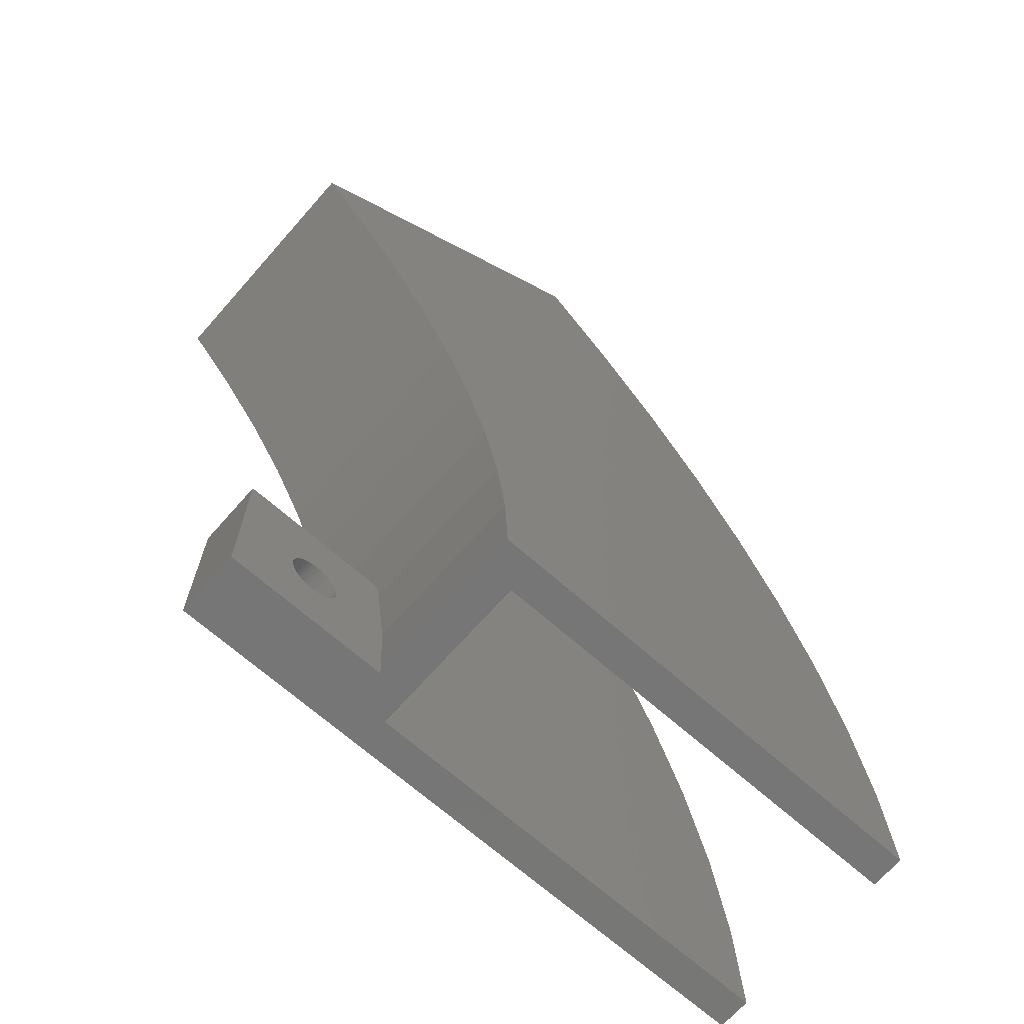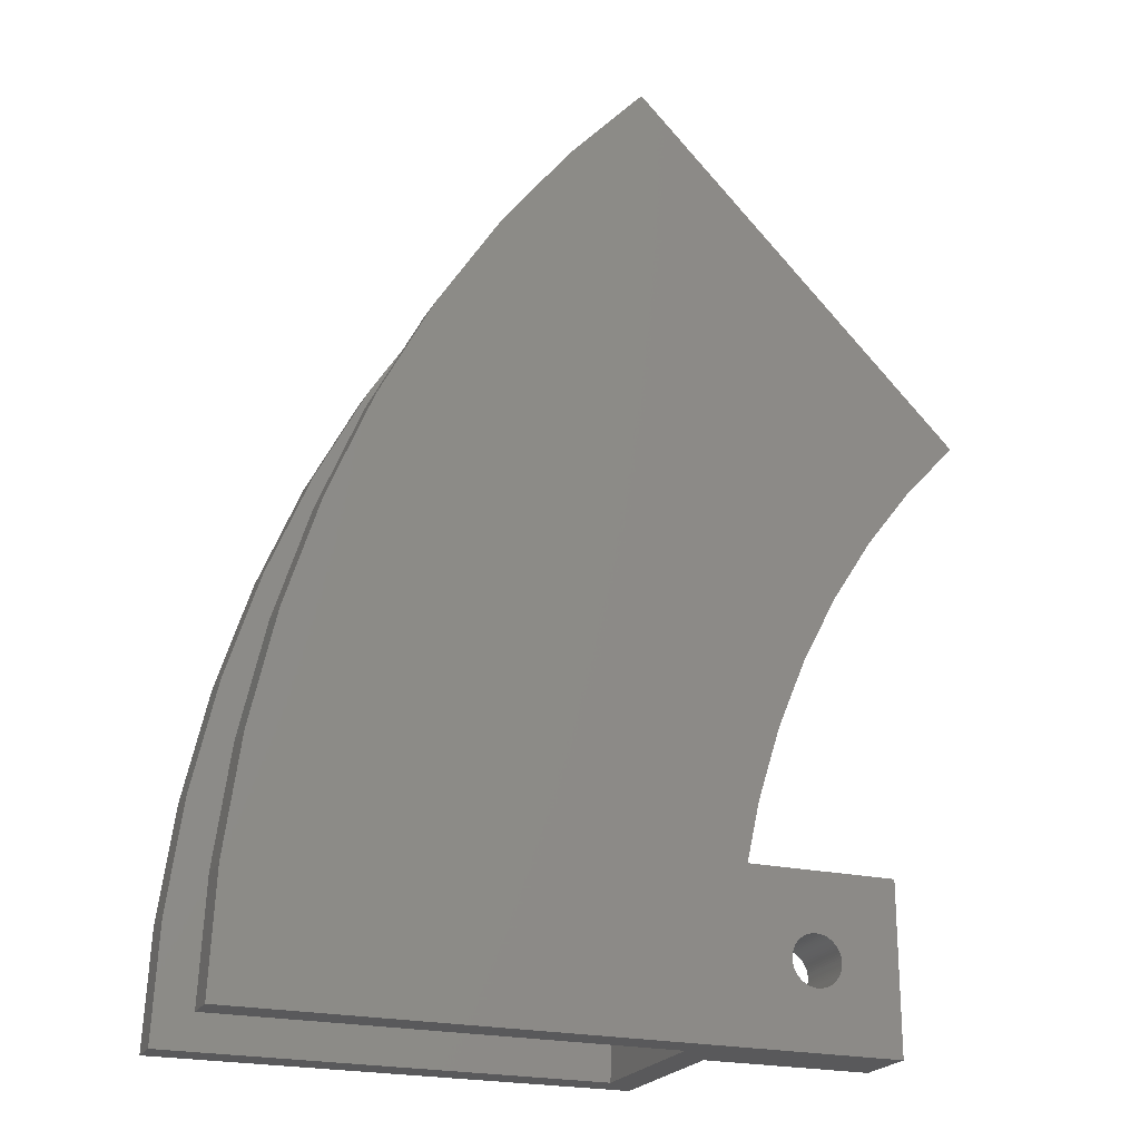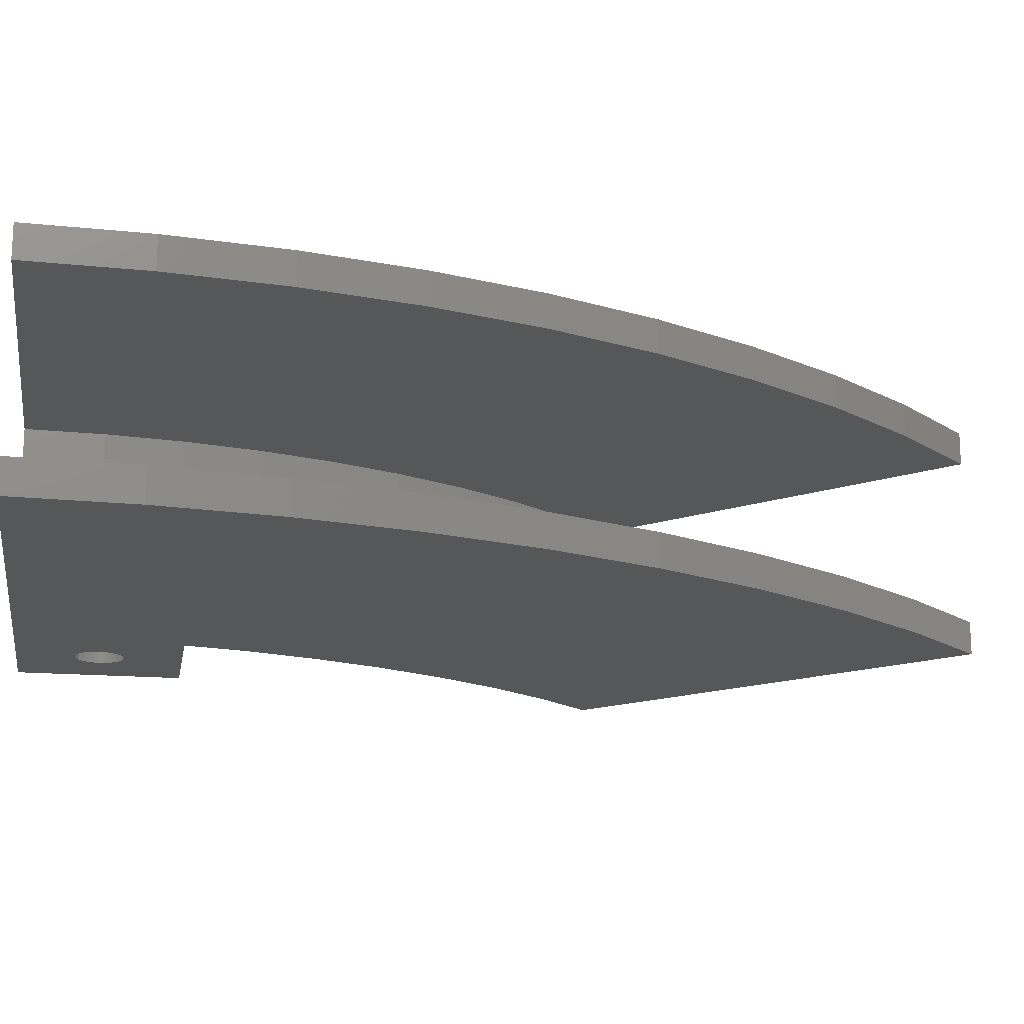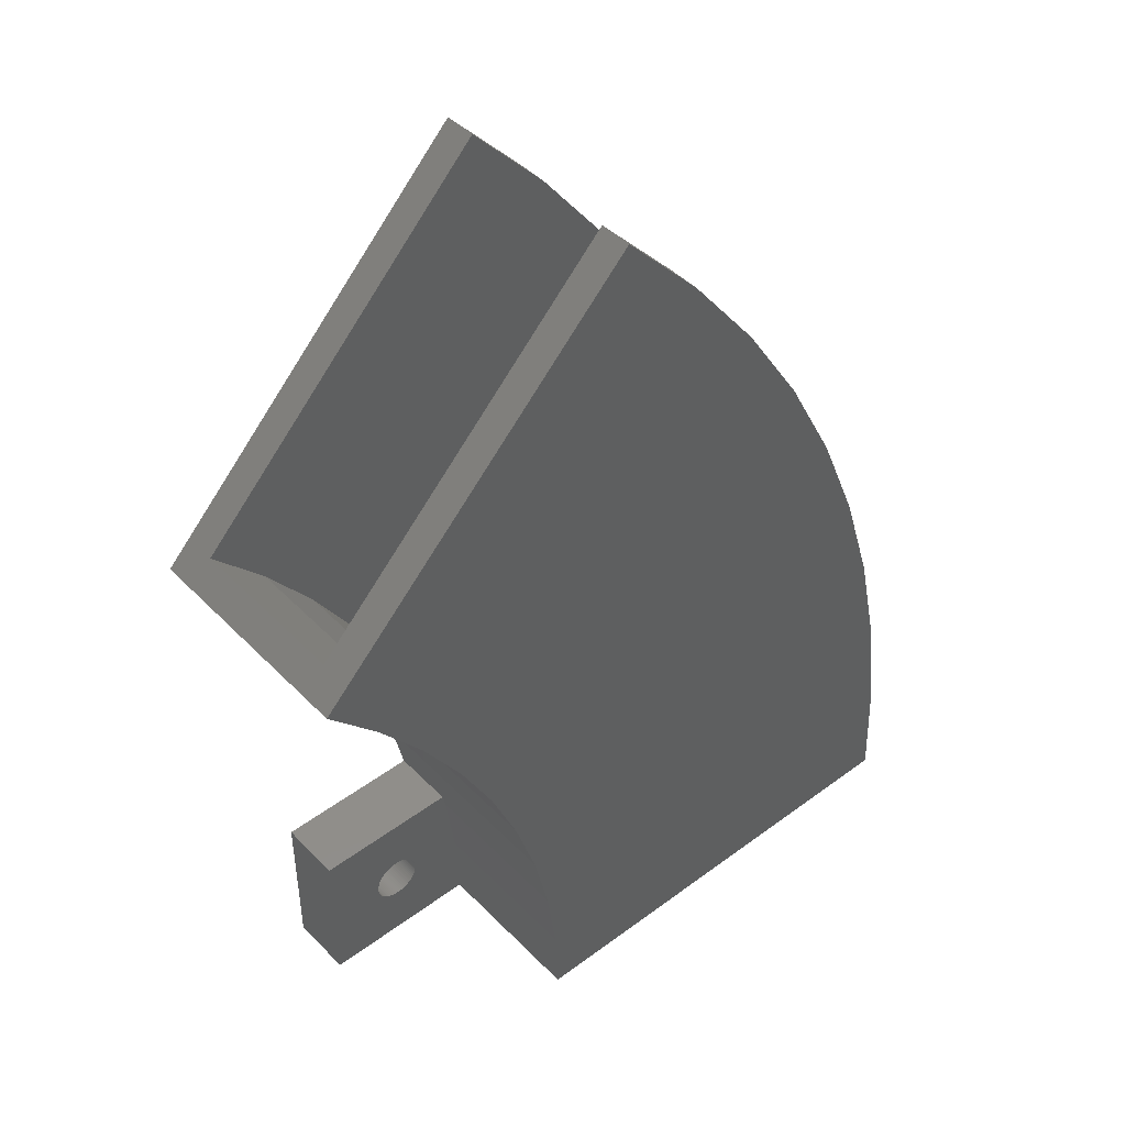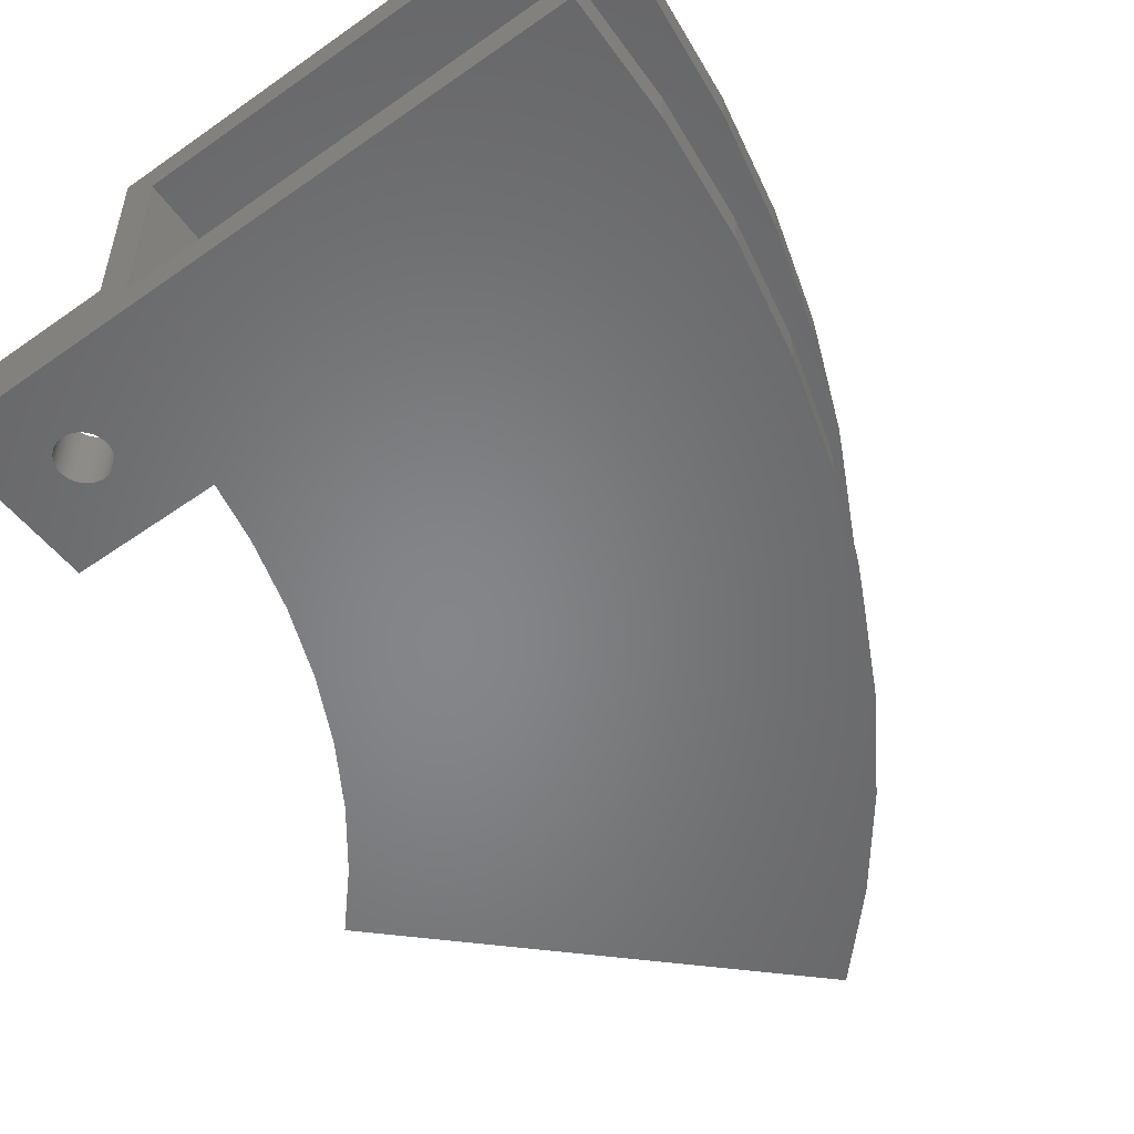
<metadata>
{"format":"stl","ext":"stl","renderer":"f3d","projection":"perspective","resolution":1024,"background":"white","views":[{"elev":-68.8,"azim":138.6,"up":"+Z"},{"elev":-22.1,"azim":-22.1,"up":"+Z"},{"elev":-16.6,"azim":-99.6,"up":"+Y"},{"elev":45.2,"azim":139.3,"up":"+Z"},{"elev":-53.0,"azim":-143.0,"up":"+Y"}]}
</metadata>
<code>
# stl→obj: 241 verts, 498 faces
v 72.18 12.1 37.12
v 69.08 14.1 33.75
v 72.18 14.1 37.12
v 69.08 12.1 33.75
v 61.72 12.1 22.19
v 59.97 14.1 17.96
v 61.72 14.1 22.19
v 59.97 12.1 17.96
v 66.29 12.1 30.11
v 63.83 14.1 26.25
v 66.29 14.1 30.11
v 63.83 12.1 26.25
v 57 12.1 4.576
v 56.8 14.1 3.131e-15
v 57 14.1 4.576
v 56.8 12.1 2.687e-15
v 47.33 12.1 52
v 43.03 12.1 46.4
v 39.24 12.1 40.45
v 52.1 12.1 57.2
v 35.98 12.1 34.19
v 33.28 12.1 27.67
v 31.16 12.1 20.94
v 58.59 12.1 13.59
v 29.63 12.1 14.05
v 57.6 12.1 9.117
v 28.71 12.1 7.051
v 28.4 12.1 2.687e-15
v 57.6 14.1 9.117
v 58.59 14.1 13.59
v 52.1 14.1 57.2
v 28.4 14.1 3.131e-15
v 33.28 14.1 27.67
v 31.16 14.1 20.94
v 47.33 14.1 52
v 43.03 14.1 46.4
v 39.24 14.1 40.45
v 35.98 14.1 34.19
v 29.63 14.1 14.05
v 28.71 14.1 7.051
v 69.08 -7.493e-15 33.75
v 72.18 -8.243e-15 37.12
v 59.97 -3.987e-15 17.96
v 61.72 -4.927e-15 22.19
v 63.83 -5.829e-15 26.25
v 66.29 -6.686e-15 30.11
v 57.79 -2.22e-15 10
v 61.67 -1.442e-15 6.494
v 61.8 -1.443e-15 6.5
v 61.54 -1.438e-15 6.477
v 61.41 -1.432e-15 6.449
v 61.29 -1.423e-15 6.41
v 61.17 -1.412e-15 6.359
v 61.05 -1.399e-15 6.299
v 60.94 -1.383e-15 6.229
v 60.84 -1.365e-15 6.149
v 60.74 -1.346e-15 6.061
v 60.65 -1.324e-15 5.964
v 60.57 -1.301e-15 5.86
v 60.5 -1.277e-15 5.75
v 60.44 -1.251e-15 5.634
v 60.39 -1.224e-15 5.513
v 60.31 -1.139e-15 5.131
v 56.8 0 0
v 60.35 -1.196e-15 5.388
v 60.32 -1.168e-15 5.26
v 60.3 -1.11e-15 5
v 60.31 -1.081e-15 4.869
v 60.32 -1.052e-15 4.74
v 60.35 -1.024e-15 4.612
v 60.39 -9.963e-16 4.487
v 60.44 -9.695e-16 4.366
v 60.5 -9.437e-16 4.25
v 60.57 -9.192e-16 4.14
v 60.65 -8.961e-16 4.036
v 60.74 -8.747e-16 3.939
v 60.84 -8.551e-16 3.851
v 60.94 -8.374e-16 3.771
v 61.05 -8.218e-16 3.701
v 61.17 -8.084e-16 3.641
v 61.29 -7.972e-16 3.59
v 61.41 -7.885e-16 3.551
v 61.54 -7.822e-16 3.523
v 61.67 -7.784e-16 3.506
v 28.71 -1.566e-15 7.051
v 28.4 0 0
v 47.33 -1.155e-14 52
v 43.03 -1.03e-14 46.4
v 39.24 -8.982e-15 40.45
v 52.1 -1.27e-14 57.2
v 35.98 -7.592e-15 34.19
v 33.28 -6.144e-15 27.67
v 31.16 -4.649e-15 20.94
v 29.63 -3.119e-15 14.05
v 58.59 -3.017e-15 13.59
v 61.93 -1.442e-15 6.494
v 66.8 -2.22e-15 10
v 62.06 -1.438e-15 6.477
v 62.19 -1.432e-15 6.449
v 62.31 -1.423e-15 6.41
v 62.43 -1.412e-15 6.359
v 62.55 -1.399e-15 6.299
v 62.66 -1.383e-15 6.229
v 62.76 -1.365e-15 6.149
v 62.86 -1.346e-15 6.061
v 62.95 -1.324e-15 5.964
v 63.03 -1.301e-15 5.86
v 63.1 -1.277e-15 5.75
v 63.16 -1.251e-15 5.634
v 63.21 -1.224e-15 5.513
v 63.25 -1.196e-15 5.388
v 63.28 -1.168e-15 5.26
v 63.29 -1.139e-15 5.131
v 63.3 -1.11e-15 5
v 66.8 0 0
v 63.29 -1.081e-15 4.869
v 63.28 -1.052e-15 4.74
v 63.25 -1.024e-15 4.612
v 63.21 -9.963e-16 4.487
v 63.16 -9.695e-16 4.366
v 63.1 -9.437e-16 4.25
v 63.03 -9.192e-16 4.14
v 61.8 -7.772e-16 3.5
v 61.93 -7.784e-16 3.506
v 62.06 -7.822e-16 3.523
v 62.19 -7.885e-16 3.551
v 62.31 -7.972e-16 3.59
v 62.43 -8.084e-16 3.641
v 62.55 -8.218e-16 3.701
v 62.95 -8.961e-16 4.036
v 62.86 -8.747e-16 3.939
v 62.76 -8.551e-16 3.851
v 62.66 -8.374e-16 3.771
v 57.79 4 10
v 57.6 4 9.117
v 70.76 2 38.54
v 70.76 12.1 38.54
v 52.1 2 57.2
v 54.8 2 4.441e-16
v 56.8 4 8.882e-16
v 54.8 12.1 2.687e-15
v 28.4 2 4.441e-16
v 33.28 2 27.67
v 31.16 2 20.94
v 67.55 2 35.03
v 47.33 2 52
v 43.03 2 46.4
v 64.66 2 31.26
v 39.24 2 40.45
v 62.1 2 27.25
v 35.98 2 34.19
v 59.91 2 23.03
v 58.09 2 18.64
v 56.66 2 14.11
v 29.63 2 14.05
v 55.63 2 9.464
v 28.71 2 7.051
v 55.01 2 4.75
v 67.55 12.1 35.03
v 64.66 12.1 31.26
v 62.1 12.1 27.25
v 59.91 12.1 23.03
v 58.09 12.1 18.64
v 56.66 12.1 14.11
v 55.63 12.1 9.464
v 55.01 12.1 4.75
v 57 4 4.576
v 61.93 4 6.494
v 66.8 4 10
v 61.67 4 6.494
v 61.8 4 6.5
v 62.06 4 6.477
v 62.19 4 6.449
v 62.31 4 6.41
v 62.43 4 6.359
v 62.55 4 6.299
v 62.66 4 6.229
v 62.76 4 6.149
v 62.86 4 6.061
v 62.95 4 5.964
v 63.03 4 5.86
v 63.1 4 5.75
v 63.16 4 5.634
v 63.21 4 5.513
v 63.25 4 5.388
v 63.28 4 5.26
v 63.29 4 5.131
v 63.3 4 5
v 66.8 4 8.882e-16
v 63.29 4 4.869
v 63.28 4 4.74
v 63.25 4 4.612
v 63.21 4 4.487
v 63.16 4 4.366
v 63.1 4 4.25
v 61.93 4 3.506
v 61.8 4 3.5
v 62.06 4 3.523
v 62.19 4 3.551
v 62.31 4 3.59
v 62.43 4 3.641
v 62.55 4 3.701
v 62.66 4 3.771
v 62.76 4 3.851
v 62.86 4 3.939
v 62.95 4 4.036
v 63.03 4 4.14
v 61.54 4 6.477
v 61.41 4 6.449
v 61.29 4 6.41
v 61.17 4 6.359
v 61.05 4 6.299
v 60.94 4 6.229
v 60.84 4 6.149
v 60.74 4 6.061
v 60.65 4 5.964
v 60.57 4 5.86
v 60.5 4 5.75
v 60.44 4 5.634
v 60.39 4 5.513
v 60.35 4 5.388
v 60.32 4 5.26
v 60.31 4 5.131
v 60.3 4 5
v 60.31 4 4.869
v 60.32 4 4.74
v 60.35 4 4.612
v 60.39 4 4.487
v 60.44 4 4.366
v 60.5 4 4.25
v 60.57 4 4.14
v 60.65 4 4.036
v 60.74 4 3.939
v 60.84 4 3.851
v 60.94 4 3.771
v 61.05 4 3.701
v 61.17 4 3.641
v 61.29 4 3.59
v 61.41 4 3.551
v 61.67 4 3.506
v 61.54 4 3.523
f 1 2 3
f 2 1 4
f 5 6 7
f 6 5 8
f 9 10 11
f 10 9 12
f 12 7 10
f 7 12 5
f 4 11 2
f 11 4 9
f 13 14 15
f 14 13 16
f 4 17 18
f 9 18 19
f 17 4 20
f 12 19 21
f 20 4 1
f 18 9 4
f 5 21 22
f 19 12 9
f 21 5 12
f 8 22 23
f 22 8 5
f 24 23 25
f 23 24 8
f 25 26 24
f 27 26 25
f 27 13 26
f 28 13 27
f 13 28 16
f 24 29 30
f 29 24 26
f 26 15 29
f 15 26 13
f 8 30 6
f 30 8 24
f 31 1 3
f 1 31 20
f 28 14 16
f 14 28 32
f 23 33 34
f 33 23 22
f 2 35 31
f 35 2 36
f 2 31 3
f 11 36 2
f 36 11 37
f 10 37 11
f 37 10 38
f 7 38 10
f 38 7 33
f 6 33 7
f 33 6 34
f 30 34 6
f 34 30 39
f 29 39 30
f 29 40 39
f 15 40 29
f 14 40 15
f 40 14 32
f 22 38 33
f 38 22 21
f 25 34 39
f 34 25 23
f 28 40 32
f 40 28 27
f 21 37 38
f 37 21 19
f 19 36 37
f 36 19 18
f 17 31 35
f 31 17 20
f 27 39 40
f 39 27 25
f 18 35 36
f 35 18 17
f 1 41 4
f 41 1 42
f 5 43 8
f 43 5 44
f 9 45 12
f 45 9 46
f 12 44 5
f 44 12 45
f 4 46 9
f 46 4 41
f 47 48 49
f 47 50 48
f 47 51 50
f 47 52 51
f 47 53 52
f 47 54 53
f 47 55 54
f 47 56 55
f 47 57 56
f 47 58 57
f 47 59 58
f 47 60 59
f 47 61 60
f 47 62 61
f 63 47 64
f 47 65 62
f 47 66 65
f 47 63 66
f 63 64 67
f 67 64 68
f 68 64 69
f 69 64 70
f 70 64 71
f 71 64 72
f 72 64 73
f 73 64 74
f 74 64 75
f 75 64 76
f 76 64 77
f 77 64 78
f 78 64 79
f 79 64 80
f 80 64 81
f 81 64 82
f 82 64 83
f 83 64 84
f 64 85 86
f 41 87 88
f 46 88 89
f 87 41 90
f 45 89 91
f 90 41 42
f 88 46 41
f 44 91 92
f 89 45 46
f 91 44 45
f 43 92 93
f 92 43 44
f 47 93 94
f 93 95 43
f 93 47 95
f 85 47 94
f 64 47 85
f 96 47 49
f 47 96 97
f 98 97 96
f 99 97 98
f 100 97 99
f 101 97 100
f 102 97 101
f 103 97 102
f 104 97 103
f 105 97 104
f 106 97 105
f 107 97 106
f 108 97 107
f 109 97 108
f 110 97 109
f 111 97 110
f 112 97 111
f 113 97 112
f 114 97 113
f 115 114 116
f 115 116 117
f 115 117 118
f 115 118 119
f 115 119 120
f 115 120 121
f 115 121 122
f 84 64 123
f 115 123 64
f 123 115 124
f 124 115 125
f 125 115 126
f 126 115 127
f 127 115 128
f 128 115 129
f 114 115 97
f 130 115 122
f 131 115 130
f 132 115 131
f 133 115 132
f 129 115 133
f 24 134 26
f 95 134 24
f 134 95 47
f 26 134 135
f 8 95 24
f 95 8 43
f 136 1 137
f 1 136 42
f 90 136 138
f 136 90 42
f 139 140 64
f 141 140 139
f 86 139 64
f 139 86 142
f 140 141 16
f 93 143 144
f 143 93 92
f 145 146 138
f 146 145 147
f 145 138 136
f 148 147 145
f 147 148 149
f 150 149 148
f 149 150 151
f 152 151 150
f 151 152 143
f 153 143 152
f 143 153 144
f 154 144 153
f 154 155 144
f 156 155 154
f 156 157 155
f 158 157 156
f 139 157 158
f 157 139 142
f 92 151 143
f 151 92 91
f 94 144 155
f 144 94 93
f 86 157 142
f 157 86 85
f 91 149 151
f 149 91 89
f 89 147 149
f 147 89 88
f 87 138 146
f 138 87 90
f 85 155 157
f 155 85 94
f 88 146 147
f 146 88 87
f 1 159 137
f 4 159 1
f 4 160 159
f 9 160 4
f 9 161 160
f 12 161 9
f 12 162 161
f 5 162 12
f 5 163 162
f 8 163 5
f 8 164 163
f 24 164 8
f 24 165 164
f 26 165 24
f 26 166 165
f 13 166 26
f 16 166 13
f 166 16 141
f 167 16 13
f 16 167 140
f 135 13 26
f 13 135 167
f 139 166 141
f 166 139 158
f 148 159 160
f 159 148 145
f 152 161 162
f 161 152 150
f 145 137 159
f 137 145 136
f 156 164 165
f 164 156 154
f 153 162 163
f 162 153 152
f 158 165 166
f 165 158 156
f 150 160 161
f 160 150 148
f 154 163 164
f 163 154 153
f 168 134 169
f 170 134 171
f 134 168 171
f 169 172 168
f 169 173 172
f 169 174 173
f 169 175 174
f 169 176 175
f 169 177 176
f 169 178 177
f 169 179 178
f 169 180 179
f 169 181 180
f 169 182 181
f 169 183 182
f 169 184 183
f 169 185 184
f 169 186 185
f 169 187 186
f 169 188 187
f 189 188 169
f 188 189 190
f 190 189 191
f 191 189 192
f 192 189 193
f 193 189 194
f 194 189 195
f 196 189 197
f 198 189 196
f 199 189 198
f 200 189 199
f 201 189 200
f 202 189 201
f 203 189 202
f 204 189 203
f 205 189 204
f 206 189 205
f 207 189 206
f 195 189 207
f 208 134 170
f 209 134 208
f 210 134 209
f 134 210 135
f 211 135 210
f 212 135 211
f 213 135 212
f 214 135 213
f 215 135 214
f 216 135 215
f 217 135 216
f 218 135 217
f 219 135 218
f 167 219 220
f 167 220 221
f 167 221 222
f 167 222 223
f 167 223 224
f 167 224 225
f 167 225 226
f 167 226 227
f 219 167 135
f 228 167 227
f 229 167 228
f 230 167 229
f 231 167 230
f 232 167 231
f 140 232 233
f 140 233 234
f 140 234 235
f 140 235 236
f 140 236 237
f 140 237 238
f 140 238 239
f 140 197 189
f 197 140 240
f 240 140 241
f 241 140 239
f 232 140 167
f 169 115 189
f 115 169 97
f 134 97 169
f 97 134 47
f 64 189 115
f 189 64 140
f 203 132 204
f 132 203 133
f 236 80 237
f 80 236 79
f 228 72 229
f 72 228 71
f 121 194 195
f 194 121 120
f 122 195 207
f 195 122 121
f 200 128 201
f 128 200 127
f 197 124 196
f 124 197 123
f 224 68 225
f 68 224 67
f 231 75 232
f 75 231 74
f 238 82 239
f 82 238 81
f 114 187 188
f 187 114 113
f 107 180 181
f 180 107 106
f 48 171 49
f 171 48 170
f 56 213 55
f 213 56 214
f 220 65 221
f 65 220 62
f 117 190 191
f 190 117 116
f 119 192 193
f 192 119 118
f 120 193 194
f 193 120 119
f 131 206 205
f 206 131 130
f 130 207 206
f 207 130 122
f 204 131 205
f 131 204 132
f 202 133 203
f 133 202 129
f 240 123 197
f 123 240 84
f 201 129 202
f 129 201 128
f 196 125 198
f 125 196 124
f 225 69 226
f 69 225 68
f 229 73 230
f 73 229 72
f 230 74 231
f 74 230 73
f 237 81 238
f 81 237 80
f 241 84 240
f 84 241 83
f 234 78 235
f 78 234 77
f 233 77 234
f 77 233 76
f 235 79 236
f 79 235 78
f 232 76 233
f 76 232 75
f 116 188 190
f 188 116 114
f 96 172 98
f 172 96 168
f 100 175 101
f 175 100 174
f 104 179 105
f 179 104 178
f 102 177 103
f 177 102 176
f 109 182 183
f 182 109 108
f 54 211 53
f 211 54 212
f 219 62 220
f 62 219 61
f 222 63 223
f 63 222 66
f 215 58 216
f 58 215 57
f 217 60 218
f 60 217 59
f 118 191 192
f 191 118 117
f 198 126 199
f 126 198 125
f 199 127 200
f 127 199 126
f 226 70 227
f 70 226 69
f 227 71 228
f 71 227 70
f 223 67 224
f 67 223 63
f 239 83 241
f 83 239 82
f 113 186 187
f 186 113 112
f 111 184 185
f 184 111 110
f 98 173 99
f 173 98 172
f 101 176 102
f 176 101 175
f 106 179 180
f 179 106 105
f 103 178 104
f 178 103 177
f 110 183 184
f 183 110 109
f 108 181 182
f 181 108 107
f 52 209 51
f 209 52 210
f 49 168 96
f 168 49 171
f 50 170 48
f 170 50 208
f 53 210 52
f 210 53 211
f 55 212 54
f 212 55 213
f 218 61 219
f 61 218 60
f 221 66 222
f 66 221 65
f 216 59 217
f 59 216 58
f 57 214 56
f 214 57 215
f 112 185 186
f 185 112 111
f 99 174 100
f 174 99 173
f 51 208 50
f 208 51 209

</code>
